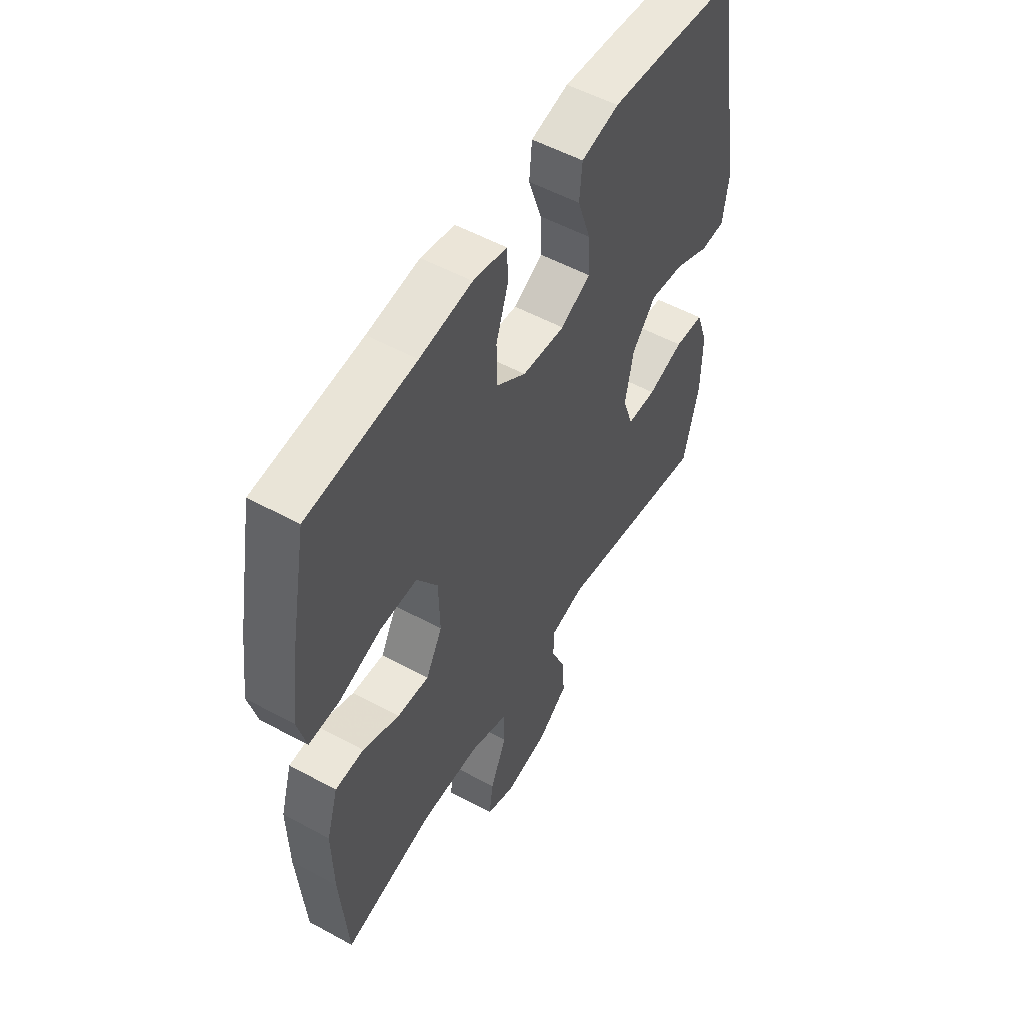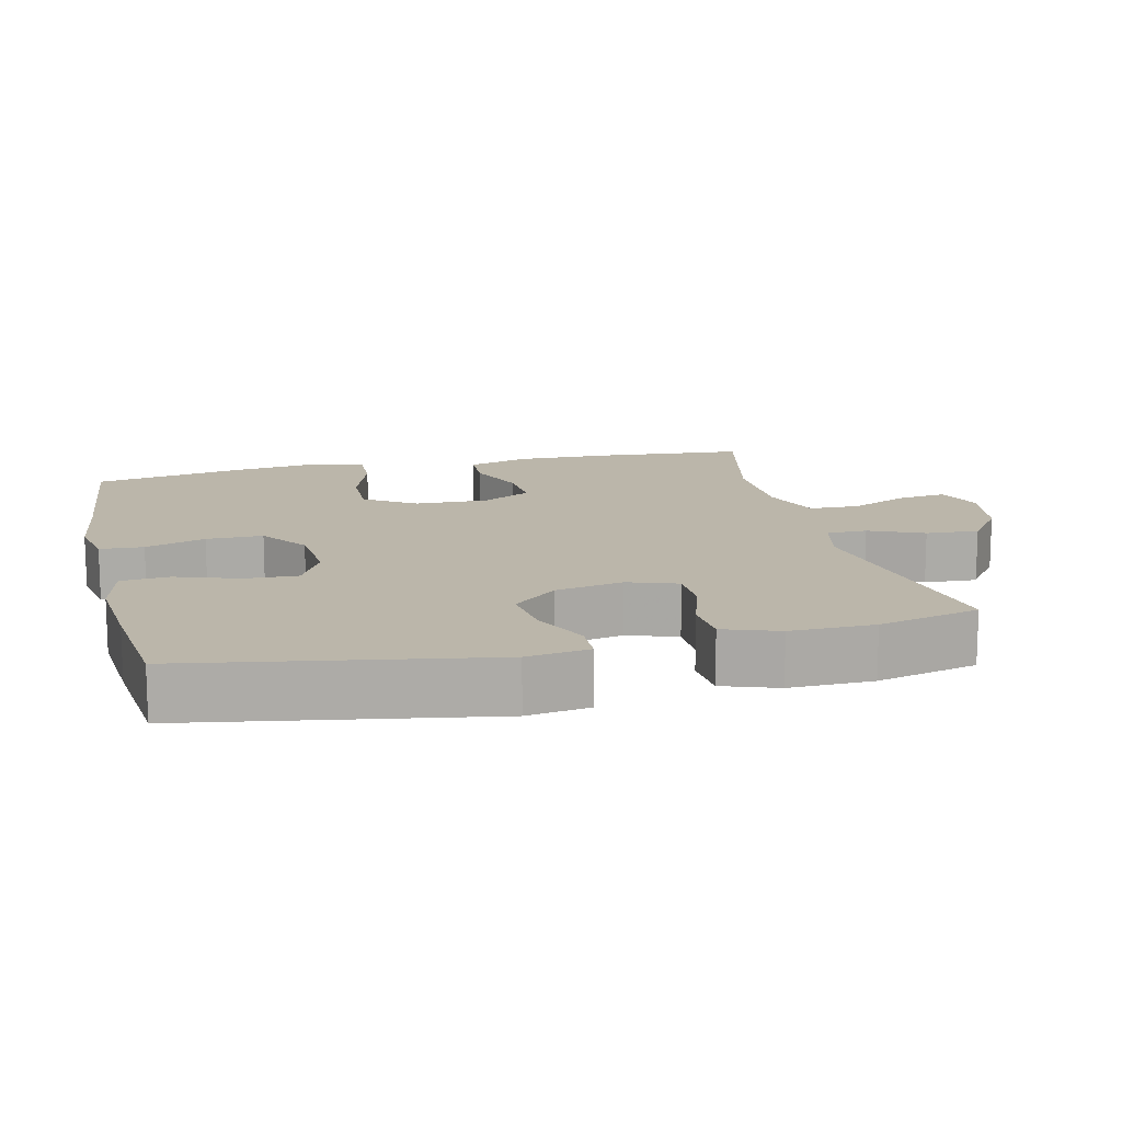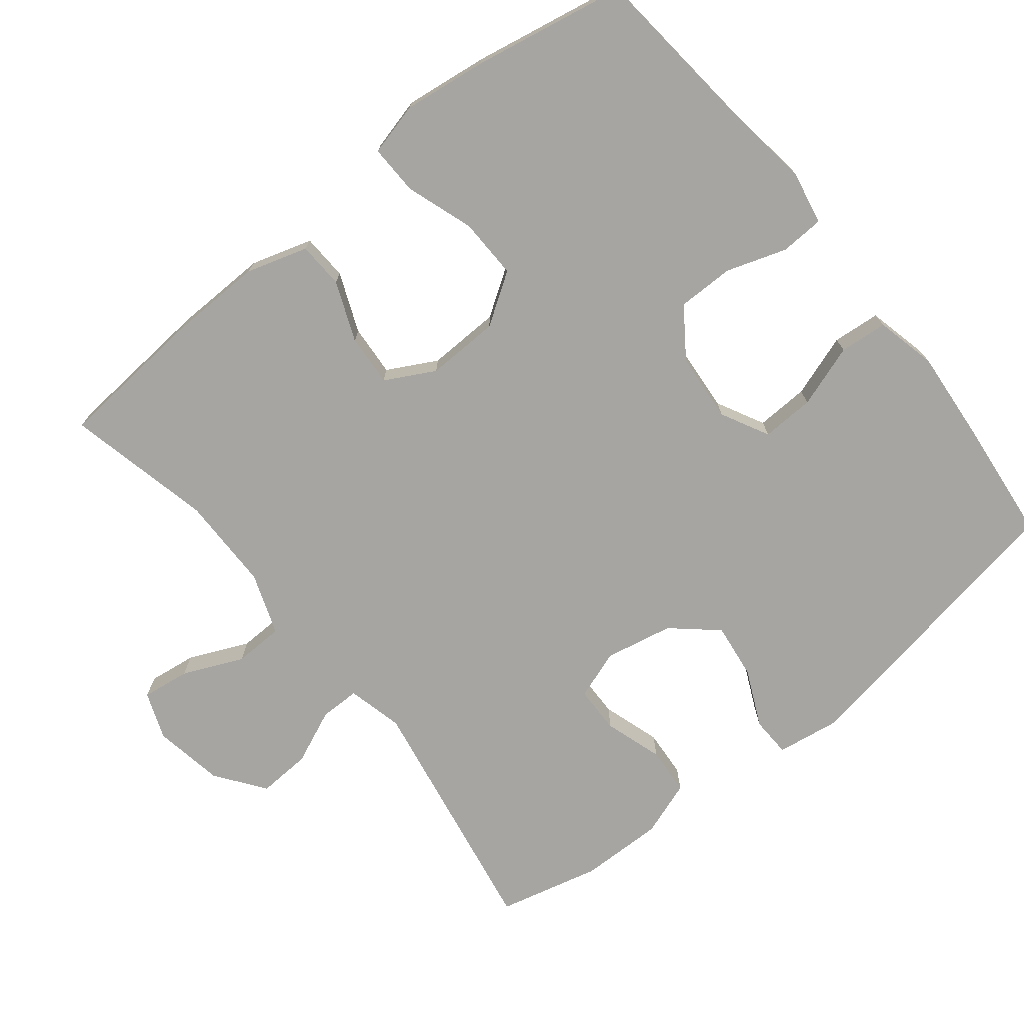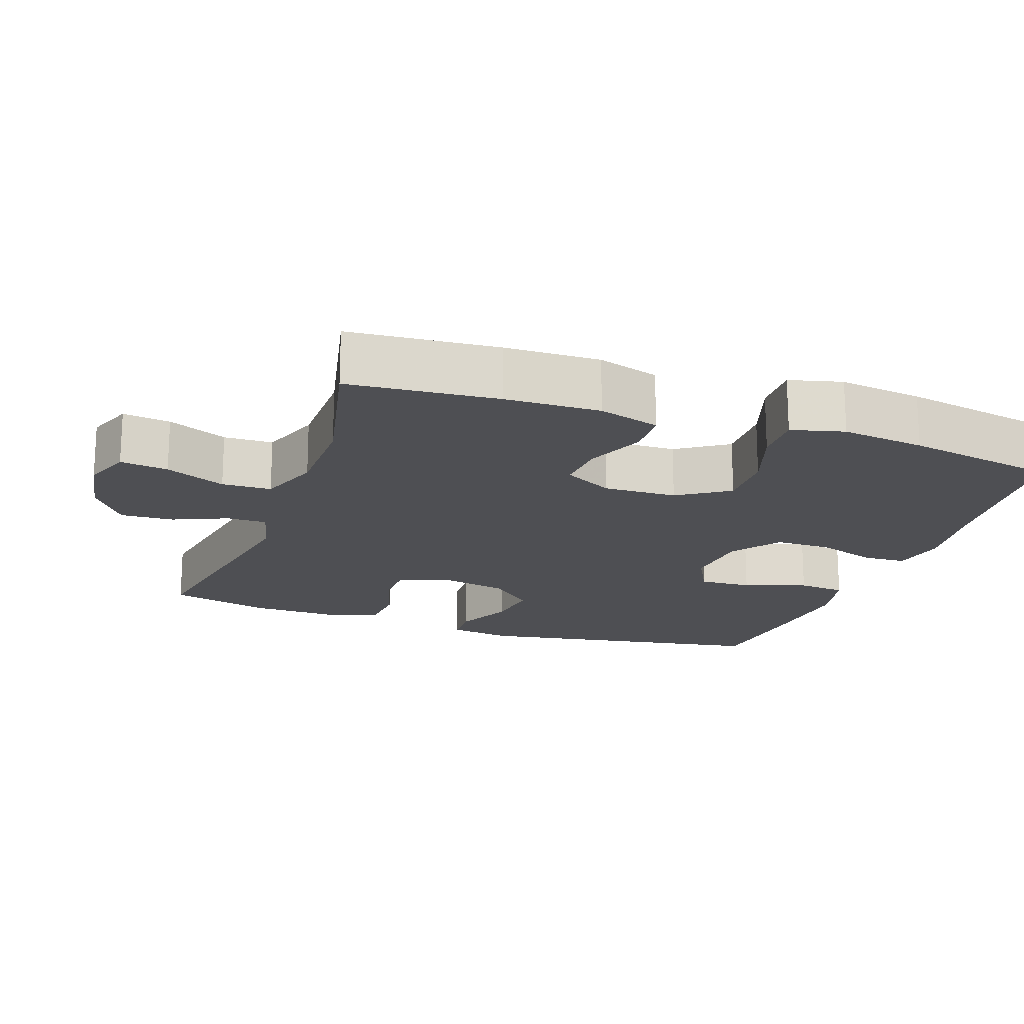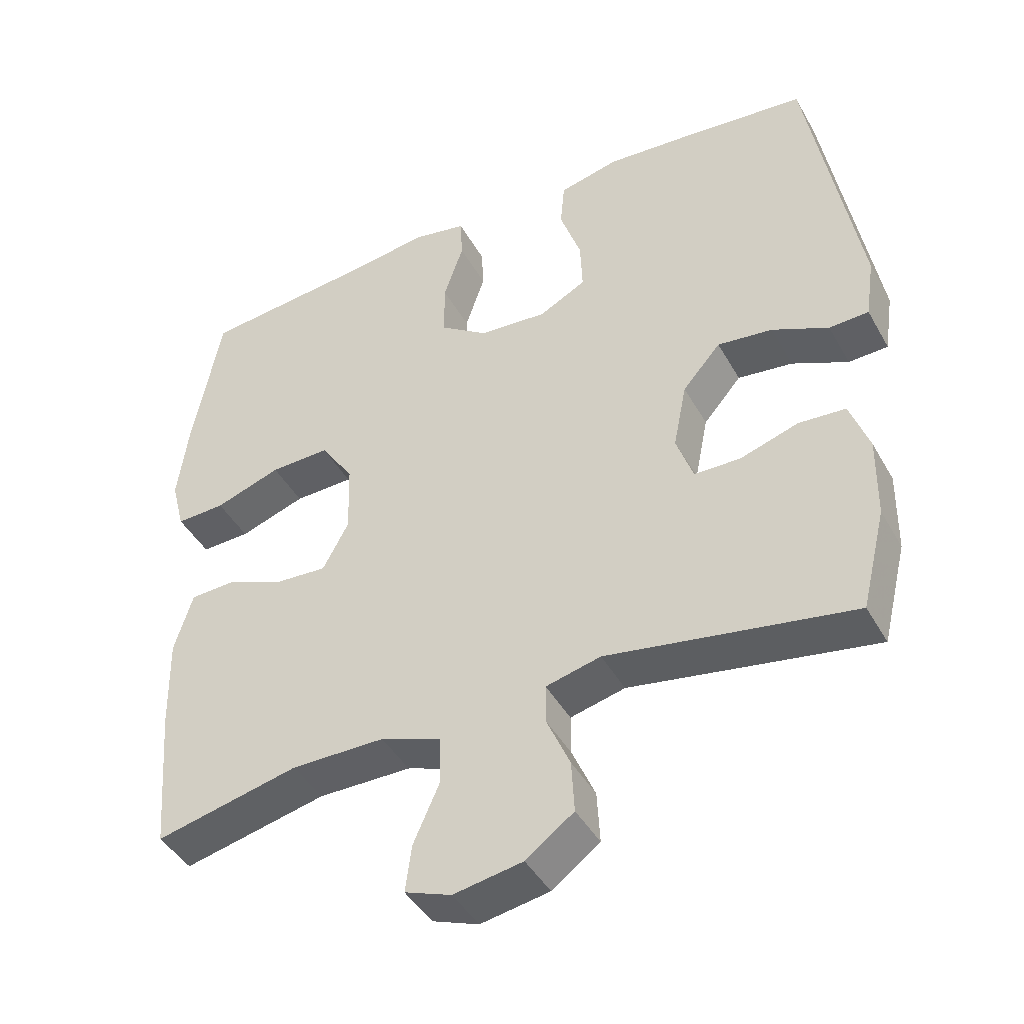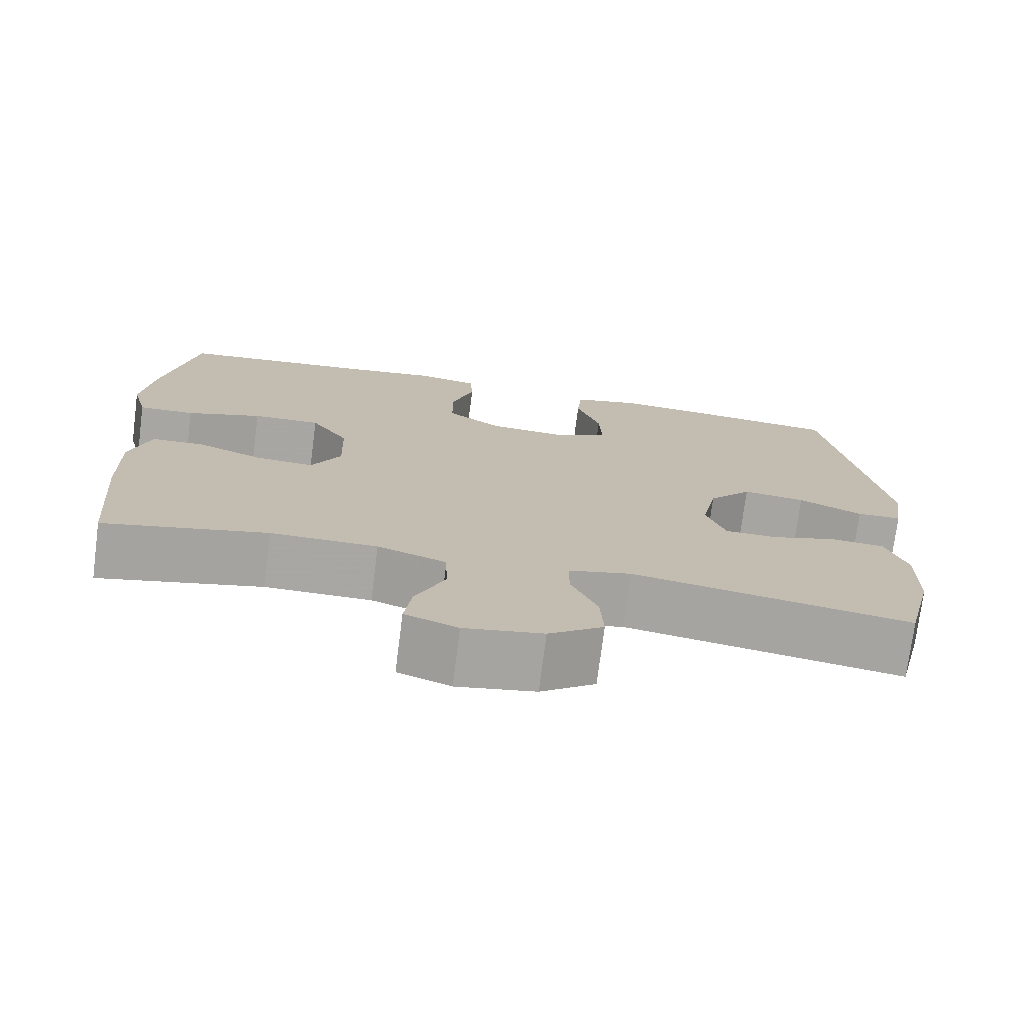
<metadata>
{"format":"obj","ext":"obj","renderer":"f3d","projection":"perspective","resolution":1024,"background":"white","views":[{"elev":53.5,"azim":-59.8,"up":"+Z"},{"elev":14.0,"azim":76.6,"up":"+Y"},{"elev":-73.6,"azim":-51.3,"up":"+Y"},{"elev":-18.2,"azim":-109.4,"up":"+Y"},{"elev":-43.7,"azim":27.6,"up":"+Z"},{"elev":-74.4,"azim":-7.3,"up":"+Z"}]}
</metadata>
<code>
v -0.5 0.07 0.5
v -0.258 0.07 0.524
v -0.14 0.07 0.54
v -0.064 0.07 0.525
v -0.061 0.07 0.464
v -0.089 0.07 0.38
v -0.089 0.07 0.301
v -0.021 0.07 0.253
v 0.076 0.07 0.245
v 0.143 0.07 0.28
v 0.14 0.07 0.354
v 0.11 0.07 0.442
v 0.116 0.07 0.509
v 0.201 0.07 0.529
v 0.33 0.07 0.518
v 0.5 0.07 0.5
v 0.571 0.07 0.084
v 0.558 0.07 -0.003
v 0.502 0.07 -0.005
v 0.422 0.07 0.032
v 0.344 0.07 0.042
v 0.29 0.07 -0.02
v 0.271 0.07 -0.115
v 0.295 0.07 -0.184
v 0.361 0.07 -0.185
v 0.443 0.07 -0.159
v 0.51 0.07 -0.164
v 0.537 0.07 -0.241
v 0.535 0.07 -0.358
v 0.5 0.07 -0.5
v 0.152 0.07 -0.439
v 0.074 0.07 -0.458
v 0.074 0.07 -0.514
v 0.107 0.07 -0.59
v 0.111 0.07 -0.664
v 0.043 0.07 -0.714
v -0.055 0.07 -0.731
v -0.121 0.07 -0.706
v -0.112 0.07 -0.639
v -0.075 0.07 -0.555
v -0.077 0.07 -0.486
v -0.163 0.07 -0.455
v -0.296 0.07 -0.454
v -0.5 0.07 -0.5
v -0.517 0.07 -0.293
v -0.52 0.07 -0.16
v -0.494 0.07 -0.074
v -0.429 0.07 -0.071
v -0.346 0.07 -0.105
v -0.274 0.07 -0.11
v -0.237 0.07 -0.041
v -0.24 0.07 0.061
v -0.287 0.07 0.132
v -0.372 0.07 0.13
v -0.466 0.07 0.098
v -0.536 0.07 0.096
v -0.555 0.07 0.17
v -0.54 0.07 0.287
v -0.5 0 0.5
v -0.258 0 0.524
v -0.14 0 0.54
v -0.064 0 0.525
v -0.061 0 0.464
v -0.089 0 0.38
v -0.089 0 0.301
v -0.021 0 0.253
v 0.076 0 0.245
v 0.143 0 0.28
v 0.14 0 0.354
v 0.11 0 0.442
v 0.116 0 0.509
v 0.201 0 0.529
v 0.33 0 0.518
v 0.5 0 0.5
v 0.571 0 0.084
v 0.558 0 -0.003
v 0.502 0 -0.005
v 0.422 0 0.032
v 0.344 0 0.042
v 0.29 0 -0.02
v 0.271 0 -0.115
v 0.295 0 -0.184
v 0.361 0 -0.185
v 0.443 0 -0.159
v 0.51 0 -0.164
v 0.537 0 -0.241
v 0.535 0 -0.358
v 0.5 0 -0.5
v 0.152 0 -0.439
v 0.074 0 -0.458
v 0.074 0 -0.514
v 0.107 0 -0.59
v 0.111 0 -0.664
v 0.043 0 -0.714
v -0.055 0 -0.731
v -0.121 0 -0.706
v -0.112 0 -0.639
v -0.075 0 -0.555
v -0.077 0 -0.486
v -0.163 0 -0.455
v -0.296 0 -0.454
v -0.5 0 -0.5
v -0.517 0 -0.293
v -0.52 0 -0.16
v -0.494 0 -0.074
v -0.429 0 -0.071
v -0.346 0 -0.105
v -0.274 0 -0.11
v -0.237 0 -0.041
v -0.24 0 0.061
v -0.287 0 0.132
v -0.372 0 0.13
v -0.466 0 0.098
v -0.536 0 0.096
v -0.555 0 0.17
v -0.54 0 0.287
f 57 58 1 2
f 54 55 56 57
f 53 54 57 2
f 52 53 2 3
f 51 52 3 4
f 46 47 48 49
f 46 49 50
f 43 44 45 46
f 42 43 46 50
f 41 42 50 51
f 37 38 39 40
f 37 40 41
f 36 37 41
f 33 34 35 36
f 32 33 36 41
f 31 32 41 51
f 25 26 27 28
f 24 25 28 29
f 17 18 19 20
f 17 20 21
f 16 17 21
f 15 16 21 22
f 11 12 13 14
f 10 11 14 15
f 51 4 5 6
f 51 6 7
f 31 51 7 8
f 24 29 30 31
f 23 24 31 8
f 10 15 22 23
f 9 10 23
f 8 9 23
f 60 59 116 115
f 115 114 113 112
f 60 115 112 111
f 61 60 111 110
f 62 61 110 109
f 107 106 105 104
f 108 107 104
f 104 103 102 101
f 108 104 101 100
f 109 108 100 99
f 98 97 96 95
f 99 98 95
f 99 95 94
f 94 93 92 91
f 99 94 91 90
f 109 99 90 89
f 86 85 84 83
f 87 86 83 82
f 78 77 76 75
f 79 78 75
f 79 75 74
f 80 79 74 73
f 72 71 70 69
f 73 72 69 68
f 64 63 62 109
f 65 64 109
f 66 65 109 89
f 89 88 87 82
f 66 89 82 81
f 81 80 73 68
f 81 68 67
f 81 67 66
f 1 59 60 2
f 2 60 61 3
f 3 61 62 4
f 4 62 63 5
f 5 63 64 6
f 6 64 65 7
f 7 65 66 8
f 8 66 67 9
f 9 67 68 10
f 10 68 69 11
f 11 69 70 12
f 12 70 71 13
f 13 71 72 14
f 14 72 73 15
f 15 73 74 16
f 16 74 75 17
f 17 75 76 18
f 18 76 77 19
f 19 77 78 20
f 20 78 79 21
f 21 79 80 22
f 22 80 81 23
f 23 81 82 24
f 24 82 83 25
f 25 83 84 26
f 26 84 85 27
f 27 85 86 28
f 28 86 87 29
f 29 87 88 30
f 30 88 89 31
f 31 89 90 32
f 32 90 91 33
f 33 91 92 34
f 34 92 93 35
f 35 93 94 36
f 36 94 95 37
f 37 95 96 38
f 38 96 97 39
f 39 97 98 40
f 40 98 99 41
f 41 99 100 42
f 42 100 101 43
f 43 101 102 44
f 44 102 103 45
f 45 103 104 46
f 46 104 105 47
f 47 105 106 48
f 48 106 107 49
f 49 107 108 50
f 50 108 109 51
f 51 109 110 52
f 52 110 111 53
f 53 111 112 54
f 54 112 113 55
f 55 113 114 56
f 56 114 115 57
f 57 115 116 58
f 58 116 59 1

</code>
